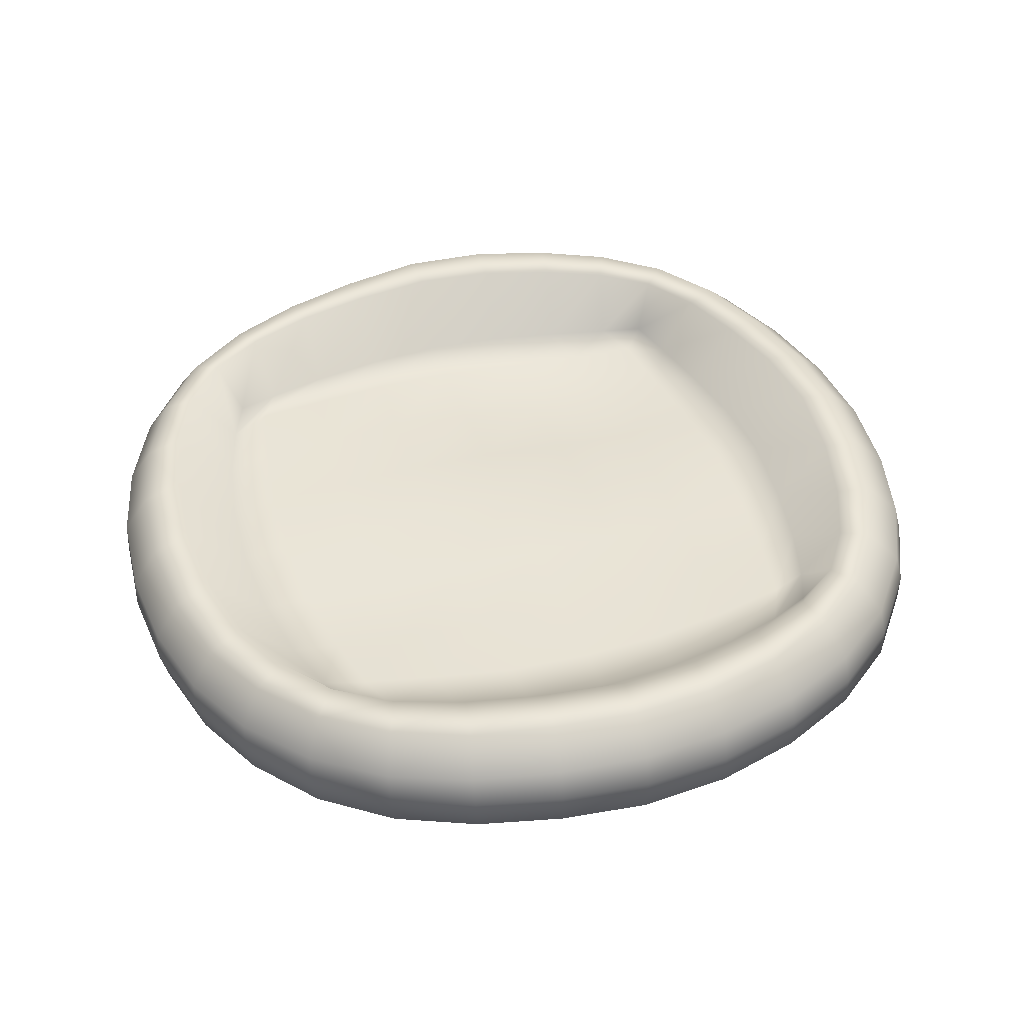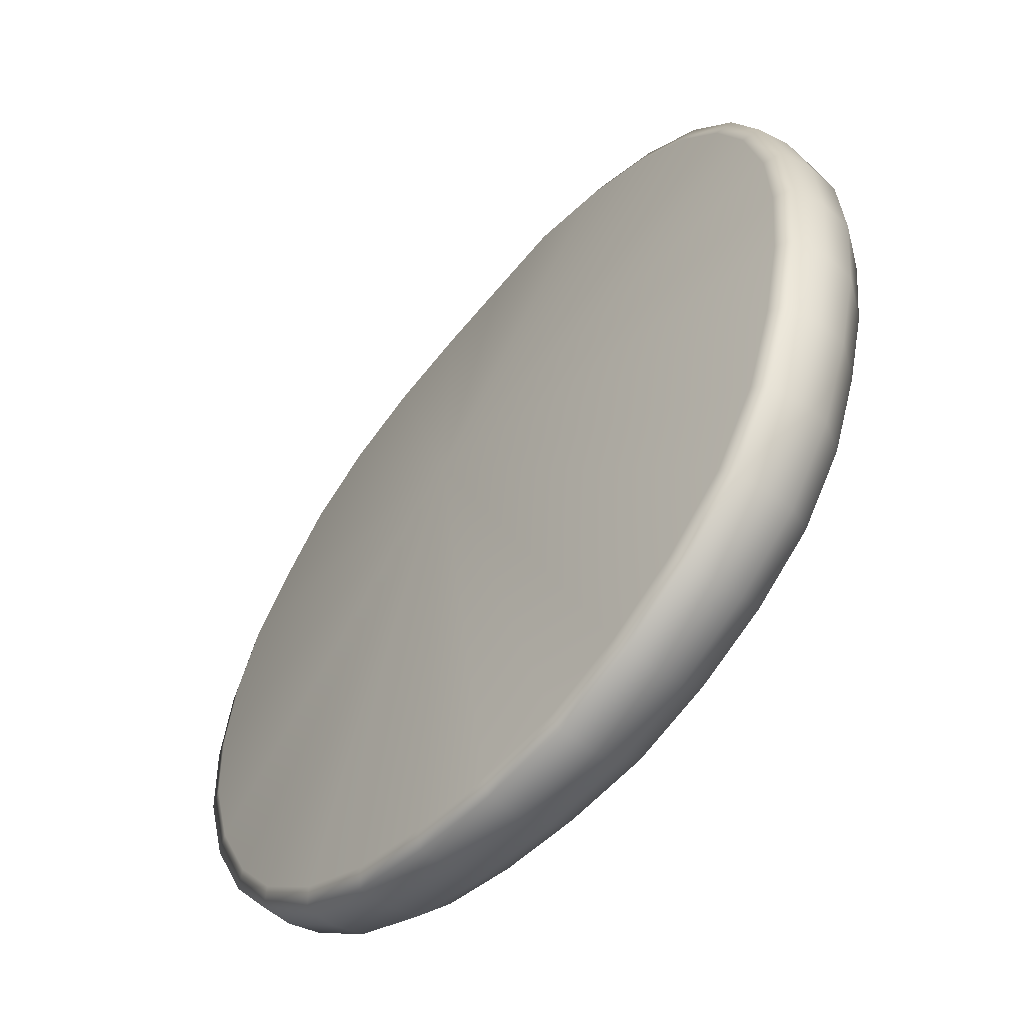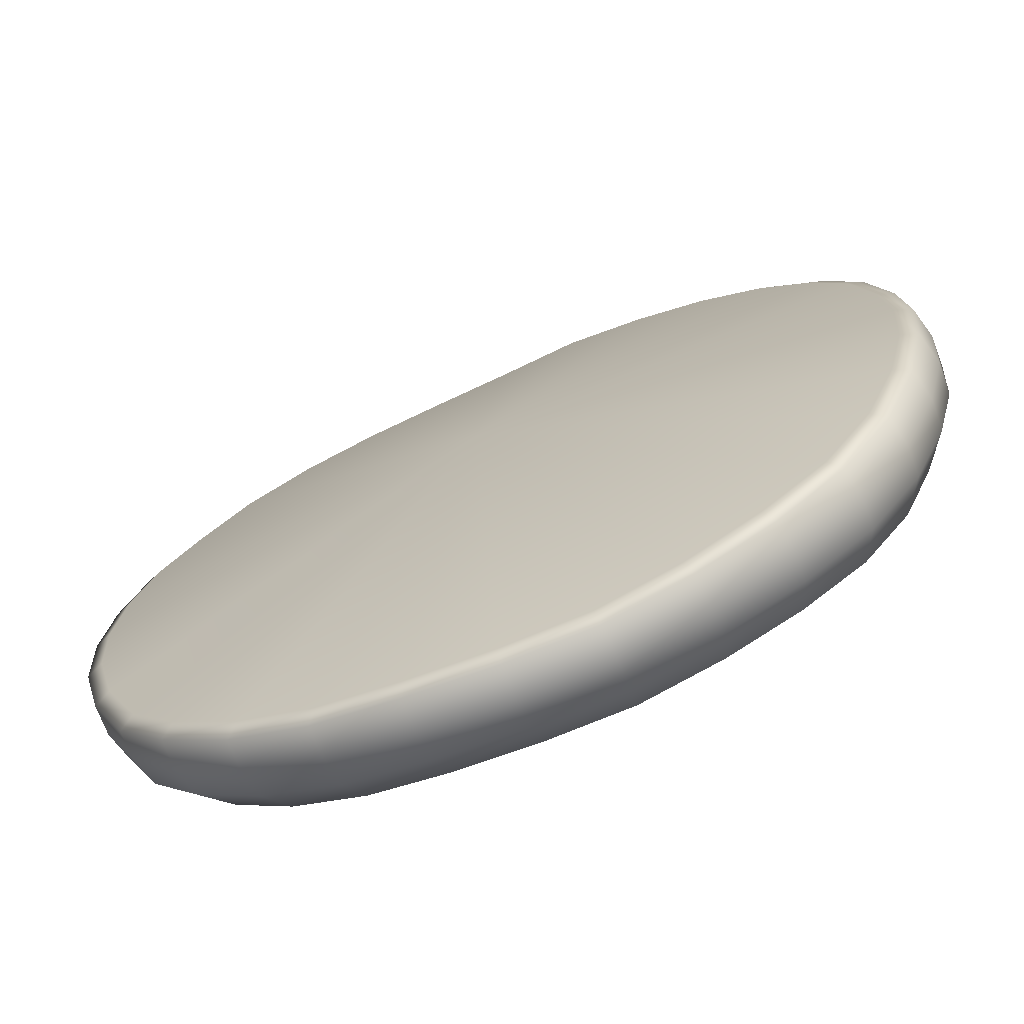
<metadata>
{"format":"obj","ext":"obj","renderer":"f3d","projection":"perspective","resolution":1024,"background":"white","views":[{"elev":42.1,"azim":161.7,"up":"+Y"},{"elev":-55.2,"azim":48.6,"up":"+Z"},{"elev":-70.6,"azim":22.2,"up":"+Z"}]}
</metadata>
<code>
g m_recipe_pizzabase_01
v -0.06908 0.0549 0.3445
v -0.06917 0.0803 0.3453
v 0.001434 0.07843 0.3511
v 0.0007274 0.05251 0.3503
v -0.1367 0.05483 0.3273
v -0.1372 0.07957 0.3279
v -0.1995 0.05402 0.2977
v -0.2001 0.07853 0.298
v -0.2542 0.05287 0.2548
v -0.2547 0.07738 0.255
v 0.07197 0.072 0.3452
v 0.0709 0.04619 0.3443
v 0.1398 0.06858 0.3271
v 0.1384 0.04361 0.3262
v 0.2023 0.06565 0.2974
v 0.2002 0.04121 0.2965
v 0.2569 0.06307 0.2553
v 0.2536 0.03877 0.2544
v 0.07215 0.09719 0.3386
v 0.1391 0.09311 0.3213
v 0.133 0.119 0.2969
v 0.06974 0.1225 0.3116
v 0.002152 0.1045 0.3441
v 0.002758 0.1292 0.3155
v 0.2013 0.09011 0.2928
v 0.2559 0.08773 0.252
v 0.2427 0.1151 0.2365
v 0.1915 0.1167 0.2725
v 0.1812 0.1236 0.2469
v 0.1276 0.1242 0.2673
v 0.2249 0.1238 0.2179
v 0.2081 0.08248 0.2011
v 0.1742 0.07861 0.2147
v 0.1235 0.07678 0.2289
v 0.06686 0.1255 0.2801
v 0.001746 0.129 0.2836
v 0.06437 0.07551 0.2396
v 0.001541 0.07518 0.2441
v -0.06495 0.1303 0.3095
v -0.0684 0.1061 0.3384
v -0.1356 0.1047 0.3215
v -0.1972 0.1033 0.2926
v -0.2507 0.1022 0.2507
v -0.1279 0.1285 0.294
v -0.1841 0.1275 0.2688
v -0.2323 0.1267 0.2321
v -0.06356 0.1282 0.2775
v -0.1228 0.1259 0.2636
v -0.06065 0.07341 0.2406
v -0.1185 0.07276 0.2306
v -0.1729 0.1253 0.2428
v -0.2132 0.1253 0.213
v -0.1678 0.07514 0.2162
v -0.2007 0.08045 0.202
v -0.1831 0.07133 0.1845
v -0.2145 0.0746 0.1689
v -0.1278 0.06466 0.195
v -0.1335 0.0581 0.1351
v -0.1931 0.06711 0.129
v -0.2287 0.07158 0.1195
v -0.06516 0.06492 0.203
v 0.001366 0.06954 0.206
v 0.001476 0.06621 0.1424
v -0.06766 0.05884 0.1404
v -0.07027 0.06445 0.07147
v -0.1388 0.06303 0.06889
v 0.001412 0.07242 0.07264
v 0.001272 0.07887 -0.0002512
v -0.07164 0.07194 -0.0002502
v -0.1414 0.06912 -0.0002486
v -0.2013 0.0694 0.06619
v -0.2388 0.07283 0.06175
v -0.2049 0.07233 -0.0002502
v -0.2426 0.07466 -0.0002474
v 0.06892 0.07412 0.2017
v 0.1333 0.07773 0.1928
v 0.1395 0.07803 0.1334
v 0.07175 0.07431 0.1392
v 0.1902 0.08233 0.1829
v 0.2226 0.07962 0.1683
v 0.2374 0.07839 0.1193
v 0.2009 0.08065 0.1279
v 0.2091 0.07904 0.06584
v 0.1447 0.07729 0.06819
v 0.2478 0.07727 0.06173
v 0.2519 0.07668 -0.0002474
v 0.2127 0.07975 -0.0002468
v 0.1471 0.07782 -0.0002411
v 0.07424 0.07695 0.071
v 0.07535 0.07832 -0.0002461
v 0.07424 0.07274 -0.07156
v 0.001425 0.07604 -0.07319
v 0.1447 0.07216 -0.06873
v 0.1397 0.07138 -0.134
v 0.07202 0.07146 -0.1397
v 0.00162 0.07311 -0.143
v 0.2091 0.07463 -0.06637
v 0.2479 0.07265 -0.06225
v 0.2376 0.07168 -0.1199
v 0.2009 0.07416 -0.1286
v 0.1907 0.08078 -0.1834
v 0.134 0.07758 -0.1931
v 0.2229 0.07531 -0.1689
v 0.2087 0.0787 -0.2015
v 0.175 0.07598 -0.2149
v 0.1243 0.07513 -0.229
v 0.06951 0.07353 -0.2018
v 0.001599 0.07425 -0.2065
v 0.06496 0.07351 -0.2397
v 0.001761 0.07347 -0.2444
v -0.06766 0.07108 -0.1411
v -0.07027 0.07255 -0.07205
v -0.1388 0.07023 -0.06948
v -0.2013 0.06882 -0.06674
v -0.2388 0.06942 -0.06227
v -0.1335 0.07079 -0.1359
v -0.1931 0.07191 -0.1296
v -0.2286 0.06929 -0.12
v -0.06516 0.07345 -0.2038
v -0.1278 0.07444 -0.1958
v -0.06059 0.07395 -0.2412
v -0.1184 0.07482 -0.2313
v -0.1831 0.07606 -0.1853
v -0.2145 0.07152 -0.1695
v -0.1677 0.07537 -0.2169
v -0.2007 0.07666 -0.2027
v -0.1761 0.121 -0.2475
v -0.2162 0.1183 -0.2162
v -0.1238 0.1218 -0.2696
v -0.1282 0.1174 -0.2983
v -0.1859 0.1166 -0.2723
v -0.2335 0.1156 -0.2347
v -0.06345 0.1213 -0.2833
v 0.0004939 0.1209 -0.2877
v 0.0009429 0.1168 -0.3183
v -0.06492 0.1166 -0.3134
v -0.06833 0.09203 -0.3395
v -0.1353 0.09298 -0.3227
v 0.00119 0.09261 -0.345
v 0.001329 0.06752 -0.3519
v -0.06914 0.06698 -0.3462
v -0.1371 0.06835 -0.3288
v -0.1974 0.09197 -0.2936
v -0.2505 0.09096 -0.2518
v -0.2001 0.06771 -0.2989
v -0.2546 0.06656 -0.2558
v 0.06615 0.1228 -0.2818
v 0.1292 0.1217 -0.2679
v 0.1341 0.1152 -0.2975
v 0.06847 0.1182 -0.3126
v 0.1833 0.12 -0.2476
v 0.2265 0.1194 -0.2186
v 0.2438 0.1102 -0.2372
v 0.193 0.112 -0.2731
v 0.2021 0.08525 -0.2931
v 0.1397 0.08919 -0.3213
v 0.2565 0.08294 -0.2526
v 0.257 0.05845 -0.2559
v 0.2026 0.06094 -0.2977
v 0.14 0.06485 -0.3272
v 0.0716 0.09308 -0.3387
v 0.072 0.06837 -0.3454
v 0.07145 0.04284 -0.3445
v 0.001549 0.04142 -0.3511
v 0.1381 0.04001 -0.3262
v 0.1997 0.03656 -0.2968
v 0.2532 0.03418 -0.255
v -0.06898 0.0413 -0.3455
v -0.1369 0.04322 -0.3283
v -0.1996 0.04319 -0.2986
v -0.2543 0.04231 -0.2554
v -0.2968 0.06878 -0.2008
v -0.2965 0.04489 -0.2004
v -0.3265 0.06654 -0.1382
v -0.3257 0.04201 -0.138
v -0.3441 0.0658 -0.07073
v -0.3431 0.04043 -0.07028
v -0.3499 0.06793 -0.0003619
v -0.3489 0.04217 8.69e-05
v -0.3441 0.06976 0.07005
v -0.343 0.04468 0.07021
v -0.3265 0.07215 0.1376
v -0.3256 0.04776 0.1377
v -0.297 0.07581 0.2001
v -0.2964 0.05192 0.2
v -0.3376 0.09529 0.06919
v -0.3434 0.09402 -0.000698
v -0.3205 0.09697 0.1355
v -0.2946 0.1216 0.1276
v -0.3109 0.121 0.06607
v -0.3167 0.121 -0.001154
v -0.2919 0.1006 0.1967
v -0.2689 0.1248 0.1833
v -0.2431 0.1237 0.1723
v -0.2646 0.1217 0.1227
v -0.2794 0.124 0.06465
v -0.285 0.1262 -0.001194
v -0.311 0.1172 -0.06793
v -0.3376 0.09124 -0.07037
v -0.3204 0.09135 -0.1364
v -0.2915 0.09341 -0.1978
v -0.2945 0.1162 -0.1291
v -0.2688 0.1173 -0.1853
v -0.2796 0.1201 -0.06636
v -0.2654 0.1168 -0.1241
v -0.2445 0.117 -0.1746
v 0.34 0.02942 0.06999
v 0.3463 0.05475 0.07027
v 0.3522 0.05169 -0.0001394
v 0.3456 0.02583 0.0002642
v 0.3231 0.03094 0.1375
v 0.3288 0.0557 0.1382
v 0.2946 0.03533 0.2002
v 0.2992 0.0598 0.201
v 0.3463 0.04983 -0.07067
v 0.3399 0.0245 -0.06997
v 0.3288 0.05068 -0.1388
v 0.3229 0.02599 -0.1381
v 0.2992 0.05496 -0.2016
v 0.2942 0.03053 -0.2009
v 0.3453 0.07546 -0.07056
v 0.328 0.07558 -0.1375
v 0.309 0.1043 -0.1312
v 0.325 0.105 -0.06846
v 0.3512 0.0777 -0.0006044
v 0.3308 0.1079 -0.001357
v 0.2987 0.07959 -0.1992
v 0.2825 0.1077 -0.1882
v 0.2584 0.1185 -0.177
v 0.2805 0.1158 -0.1258
v 0.2948 0.1178 -0.067
v 0.3002 0.1222 -0.001695
v 0.3252 0.1102 0.06675
v 0.3454 0.0805 0.06967
v 0.328 0.08067 0.137
v 0.2985 0.08443 0.1987
v 0.3092 0.1095 0.1308
v 0.2822 0.1124 0.1879
v 0.2948 0.1236 0.06483
v 0.2804 0.1226 0.1257
v 0.2578 0.1234 0.1772
v -0.06635 0.04864 0.3305
v -0.001615 -0.006753 -0.0004043
v -0.1312 0.04858 0.314
v 0.0006304 0.04635 0.3361
v -0.1915 0.0478 0.2856
v -0.244 0.0467 0.2444
v 0.06796 0.04029 0.3303
v 0.1328 0.03781 0.313
v 0.192 0.03551 0.2844
v 0.2432 0.03317 0.244
v 0.2826 0.02987 0.192
v 0.3099 0.02566 0.1319
v 0.3262 0.0242 0.06713
v 0.3315 0.02076 0.0002368
v 0.3261 0.01948 -0.06714
v 0.3097 0.02091 -0.1325
v 0.2822 0.02527 -0.1928
v 0.2428 0.02877 -0.2447
v 0.1916 0.03105 -0.2848
v 0.1325 0.03436 -0.313
v 0.06848 0.03708 -0.3305
v 0.001419 0.03571 -0.3369
v -0.06625 0.0356 -0.3315
v -0.1314 0.03744 -0.315
v -0.1916 0.03742 -0.2865
v -0.2441 0.03657 -0.245
v -0.2845 0.03904 -0.1923
v -0.3125 0.03628 -0.1325
v -0.3292 0.03477 -0.06744
v -0.3348 0.03643 6.67e-05
v -0.3291 0.03884 0.06734
v -0.3125 0.0418 0.132
v -0.2844 0.04578 0.1919
v 0.001549 0.04142 -0.3511
v 0.07145 0.04284 -0.3445
v -0.2543 0.04231 -0.2554
v -0.1996 0.04319 -0.2986
v -0.1369 0.04322 -0.3283
v -0.3431 0.04043 -0.07028
v -0.3257 0.04201 -0.138
v -0.3489 0.04217 8.69e-05
v -0.2964 0.05192 0.2
v -0.3256 0.04776 0.1377
v -0.2542 0.05287 0.2548
v -0.1995 0.05402 0.2977
v -0.1367 0.05483 0.3273
v -0.06908 0.0549 0.3445
v 0.0007274 0.05251 0.3503
v 0.0709 0.04619 0.3443
v 0.1384 0.04361 0.3262
v 0.2002 0.04121 0.2965
v 0.2536 0.03877 0.2544
v 0.2946 0.03533 0.2002
v 0.3231 0.03094 0.1375
v 0.34 0.02942 0.06999
v 0.3456 0.02583 0.0002642
v 0.3399 0.0245 -0.06997
v 0.3229 0.02599 -0.1381
v 0.2942 0.03053 -0.2009
v 0.2532 0.03418 -0.255
v 0.1997 0.03656 -0.2968
v 0.1381 0.04001 -0.3262
v -0.06898 0.0413 -0.3455
v -0.2965 0.04489 -0.2004
v -0.343 0.04468 0.07021
g m_recipe_pizzabase_01_0
f 3 2 1
f 4 3 1
f 1 2 5
f 2 6 5
f 5 6 7
f 6 8 7
f 7 8 9
f 8 10 9
f 11 3 4
f 12 11 4
f 13 11 12
f 14 13 12
f 15 13 14
f 16 15 14
f 17 15 16
f 18 17 16
f 11 19 3
f 20 19 11
f 13 20 11
f 20 21 19
f 21 22 19
f 19 22 23
f 19 23 3
f 22 24 23
f 25 20 13
f 15 25 13
f 26 25 15
f 17 26 15
f 26 27 25
f 27 28 25
f 28 21 20
f 25 28 20
f 28 29 21
f 29 30 21
f 21 30 22
f 31 29 28
f 27 31 28
f 31 32 29
f 32 33 29
f 29 33 30
f 33 34 30
f 22 35 24
f 30 35 22
f 30 34 35
f 35 36 24
f 34 37 35
f 35 37 36
f 37 38 36
f 24 36 39
f 24 39 40
f 23 24 40
f 23 40 2
f 2 40 6
f 40 41 6
f 40 39 41
f 6 41 8
f 41 42 8
f 8 42 10
f 42 43 10
f 41 44 42
f 39 44 41
f 44 45 42
f 42 45 43
f 45 46 43
f 3 23 2
f 39 47 44
f 47 48 44
f 44 48 45
f 47 49 48
f 38 49 47
f 36 38 47
f 36 47 39
f 49 50 48
f 45 51 46
f 48 51 45
f 48 50 51
f 51 52 46
f 50 53 51
f 51 53 52
f 53 54 52
f 53 55 54
f 55 56 54
f 57 55 53
f 50 57 53
f 57 58 55
f 58 59 55
f 55 59 56
f 59 60 56
f 61 57 50
f 49 61 50
f 62 61 49
f 38 62 49
f 62 63 61
f 63 64 61
f 64 58 57
f 61 64 57
f 64 65 58
f 65 66 58
f 58 66 59
f 67 65 64
f 63 67 64
f 67 68 65
f 68 69 65
f 65 69 66
f 69 70 66
f 59 71 60
f 66 71 59
f 66 70 71
f 71 72 60
f 70 73 71
f 71 73 72
f 73 74 72
f 75 62 38
f 37 75 38
f 76 75 37
f 34 76 37
f 76 77 75
f 77 78 75
f 75 78 62
f 78 63 62
f 79 76 34
f 33 79 34
f 80 79 33
f 32 80 33
f 80 81 79
f 81 82 79
f 82 77 76
f 79 82 76
f 82 83 77
f 83 84 77
f 77 84 78
f 85 83 82
f 81 85 82
f 85 86 83
f 86 87 83
f 83 87 84
f 87 88 84
f 78 89 63
f 84 89 78
f 84 88 89
f 89 67 63
f 88 90 89
f 89 90 67
f 90 68 67
f 90 91 68
f 91 92 68
f 93 91 90
f 88 93 90
f 93 94 91
f 94 95 91
f 91 95 92
f 95 96 92
f 97 93 88
f 87 97 88
f 98 97 87
f 86 98 87
f 98 99 97
f 99 100 97
f 100 94 93
f 97 100 93
f 100 101 94
f 101 102 94
f 94 102 95
f 103 101 100
f 99 103 100
f 103 104 101
f 104 105 101
f 101 105 102
f 105 106 102
f 95 107 96
f 102 107 95
f 102 106 107
f 107 108 96
f 106 109 107
f 107 109 108
f 109 110 108
f 96 108 111
f 96 111 112
f 92 96 112
f 92 112 69
f 69 112 70
f 112 113 70
f 112 111 113
f 70 113 73
f 113 114 73
f 73 114 74
f 114 115 74
f 113 116 114
f 111 116 113
f 116 117 114
f 114 117 115
f 117 118 115
f 68 92 69
f 111 119 116
f 119 120 116
f 116 120 117
f 119 121 120
f 110 121 119
f 108 110 119
f 108 119 111
f 121 122 120
f 117 123 118
f 120 123 117
f 120 122 123
f 123 124 118
f 122 125 123
f 123 125 124
f 125 126 124
f 125 127 126
f 127 128 126
f 124 126 128
f 129 127 125
f 122 129 125
f 129 130 127
f 130 131 127
f 127 131 128
f 131 132 128
f 133 129 122
f 121 133 122
f 134 133 121
f 110 134 121
f 134 135 133
f 135 136 133
f 136 130 129
f 133 136 129
f 136 137 130
f 137 138 130
f 130 138 131
f 139 137 136
f 135 139 136
f 139 140 137
f 140 141 137
f 137 141 138
f 141 142 138
f 131 143 132
f 138 143 131
f 138 142 143
f 143 144 132
f 142 145 143
f 143 145 144
f 145 146 144
f 147 134 110
f 109 147 110
f 148 147 109
f 106 148 109
f 148 149 147
f 149 150 147
f 147 150 134
f 150 135 134
f 151 148 106
f 105 151 106
f 152 151 105
f 104 152 105
f 152 153 151
f 153 154 151
f 154 149 148
f 151 154 148
f 154 155 149
f 155 156 149
f 149 156 150
f 157 155 154
f 153 157 154
f 157 158 155
f 158 159 155
f 155 159 156
f 159 160 156
f 150 161 135
f 156 161 150
f 156 160 161
f 161 139 135
f 160 162 161
f 161 162 139
f 162 140 139
f 162 163 140
f 163 164 140
f 165 163 162
f 160 165 162
f 166 165 160
f 159 166 160
f 167 166 159
f 158 167 159
f 140 164 141
f 164 168 141
f 141 168 142
f 168 169 142
f 142 169 145
f 169 170 145
f 145 170 146
f 170 171 146
f 172 146 171
f 173 172 171
f 174 172 173
f 175 174 173
f 176 174 175
f 177 176 175
f 178 176 177
f 179 178 177
f 180 178 179
f 181 180 179
f 182 180 181
f 183 182 181
f 184 182 183
f 185 184 183
f 10 184 185
f 9 10 185
f 180 186 178
f 186 187 178
f 178 187 176
f 188 186 180
f 182 188 180
f 188 189 186
f 189 190 186
f 186 190 187
f 190 191 187
f 192 188 182
f 184 192 182
f 43 192 184
f 10 43 184
f 43 46 192
f 46 193 192
f 193 189 188
f 192 193 188
f 193 194 189
f 194 195 189
f 189 195 190
f 52 194 193
f 46 52 193
f 52 54 194
f 54 56 194
f 194 56 195
f 56 60 195
f 190 196 191
f 195 196 190
f 195 60 196
f 196 197 191
f 60 72 196
f 196 72 197
f 72 74 197
f 191 197 198
f 191 198 199
f 187 191 199
f 187 199 176
f 176 199 174
f 199 200 174
f 199 198 200
f 174 200 172
f 200 201 172
f 172 201 146
f 201 144 146
f 200 202 201
f 198 202 200
f 202 203 201
f 201 203 144
f 203 132 144
f 198 204 202
f 204 205 202
f 202 205 203
f 197 204 198
f 197 74 204
f 74 115 204
f 204 115 205
f 115 118 205
f 203 206 132
f 205 206 203
f 205 118 206
f 206 128 132
f 118 124 206
f 206 124 128
f 209 208 207
f 210 209 207
f 207 208 211
f 208 212 211
f 211 212 213
f 212 214 213
f 213 214 18
f 214 17 18
f 215 209 210
f 216 215 210
f 217 215 216
f 218 217 216
f 219 217 218
f 220 219 218
f 158 219 220
f 167 158 220
f 215 221 209
f 222 221 215
f 217 222 215
f 222 223 221
f 223 224 221
f 221 224 225
f 221 225 209
f 224 226 225
f 227 222 217
f 219 227 217
f 157 227 219
f 158 157 219
f 157 153 227
f 153 228 227
f 228 223 222
f 227 228 222
f 228 229 223
f 229 230 223
f 223 230 224
f 152 229 228
f 153 152 228
f 152 104 229
f 104 103 229
f 229 103 230
f 103 99 230
f 224 231 226
f 230 231 224
f 230 99 231
f 231 232 226
f 99 98 231
f 231 98 232
f 98 86 232
f 226 232 233
f 226 233 234
f 225 226 234
f 225 234 208
f 208 234 212
f 234 235 212
f 234 233 235
f 212 235 214
f 235 236 214
f 214 236 17
f 236 26 17
f 235 237 236
f 233 237 235
f 237 238 236
f 236 238 26
f 238 27 26
f 209 225 208
f 233 239 237
f 239 240 237
f 237 240 238
f 239 85 240
f 86 85 239
f 232 86 239
f 232 239 233
f 85 81 240
f 238 241 27
f 240 241 238
f 240 81 241
f 241 31 27
f 81 80 241
f 241 80 31
f 80 32 31
f 244 243 242
f 242 243 245
f 246 243 244
f 247 243 246
f 245 243 248
f 248 243 249
f 249 243 250
f 250 243 251
f 251 243 252
f 252 243 253
f 253 243 254
f 254 243 255
f 255 243 256
f 256 243 257
f 257 243 258
f 258 243 259
f 259 243 260
f 260 243 261
f 261 243 262
f 262 243 263
f 263 243 264
f 264 243 265
f 265 243 266
f 266 243 267
f 267 243 268
f 268 243 269
f 269 243 270
f 270 243 271
f 271 243 272
f 272 243 273
f 273 243 274
f 274 243 247
f 262 263 275
f 276 262 275
f 266 267 277
f 278 266 277
f 265 266 278
f 279 265 278
f 269 270 280
f 281 269 280
f 268 269 281
f 270 271 282
f 280 270 282
f 273 274 283
f 284 273 283
f 272 273 284
f 274 247 285
f 283 274 285
f 285 247 286
f 247 246 286
f 286 246 287
f 246 244 287
f 287 244 288
f 244 242 288
f 288 242 289
f 242 245 289
f 289 245 290
f 245 248 290
f 290 248 291
f 248 249 291
f 291 249 292
f 249 250 292
f 292 250 293
f 250 251 293
f 293 251 294
f 251 252 294
f 294 252 295
f 252 253 295
f 295 253 296
f 253 254 296
f 296 254 297
f 254 255 297
f 297 255 298
f 255 256 298
f 298 256 299
f 256 257 299
f 299 257 300
f 257 258 300
f 300 258 301
f 258 259 301
f 301 259 302
f 259 260 302
f 302 260 303
f 260 261 303
f 303 261 276
f 261 262 276
f 264 265 279
f 304 264 279
f 263 264 304
f 275 263 304
f 267 268 305
f 277 267 305
f 305 268 281
f 271 272 306
f 282 271 306
f 306 272 284

</code>
